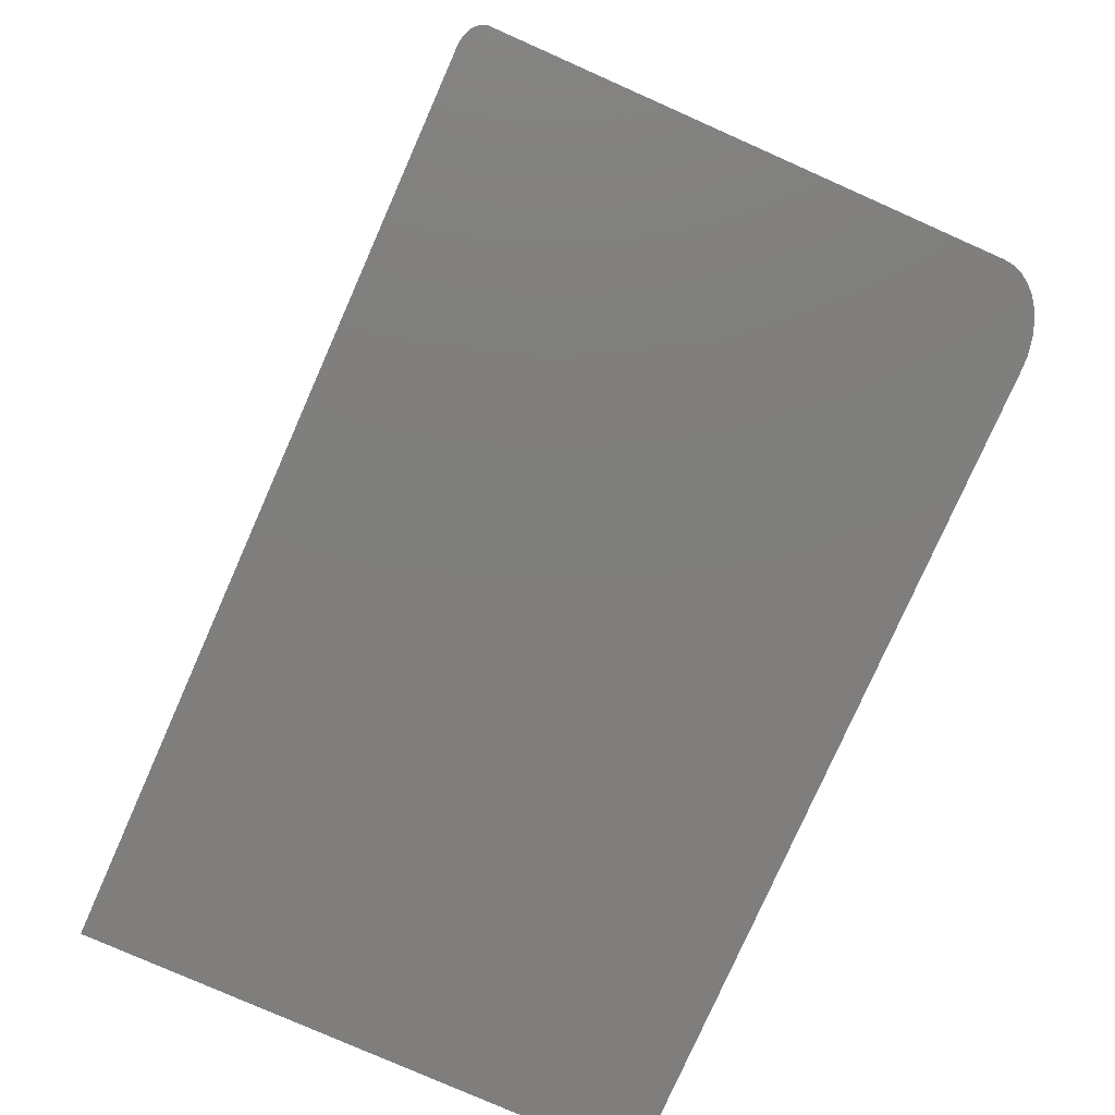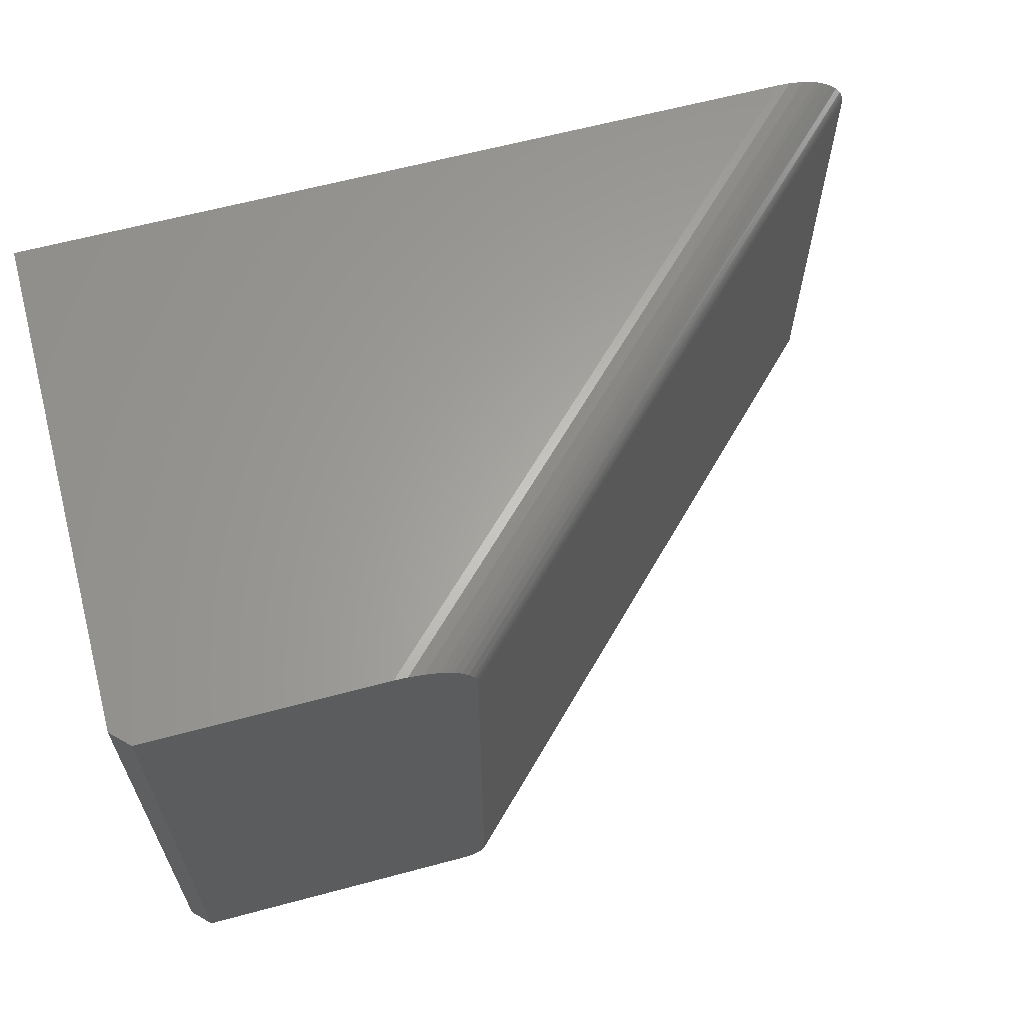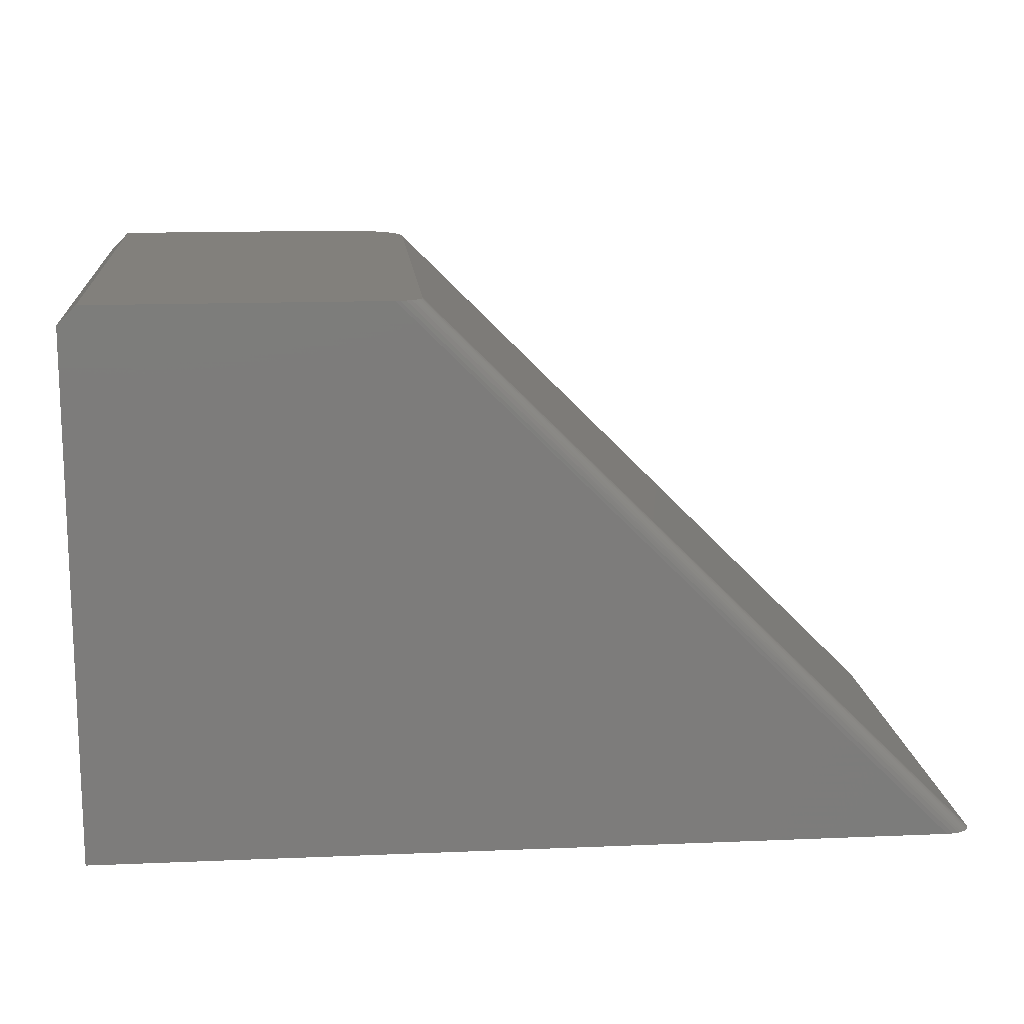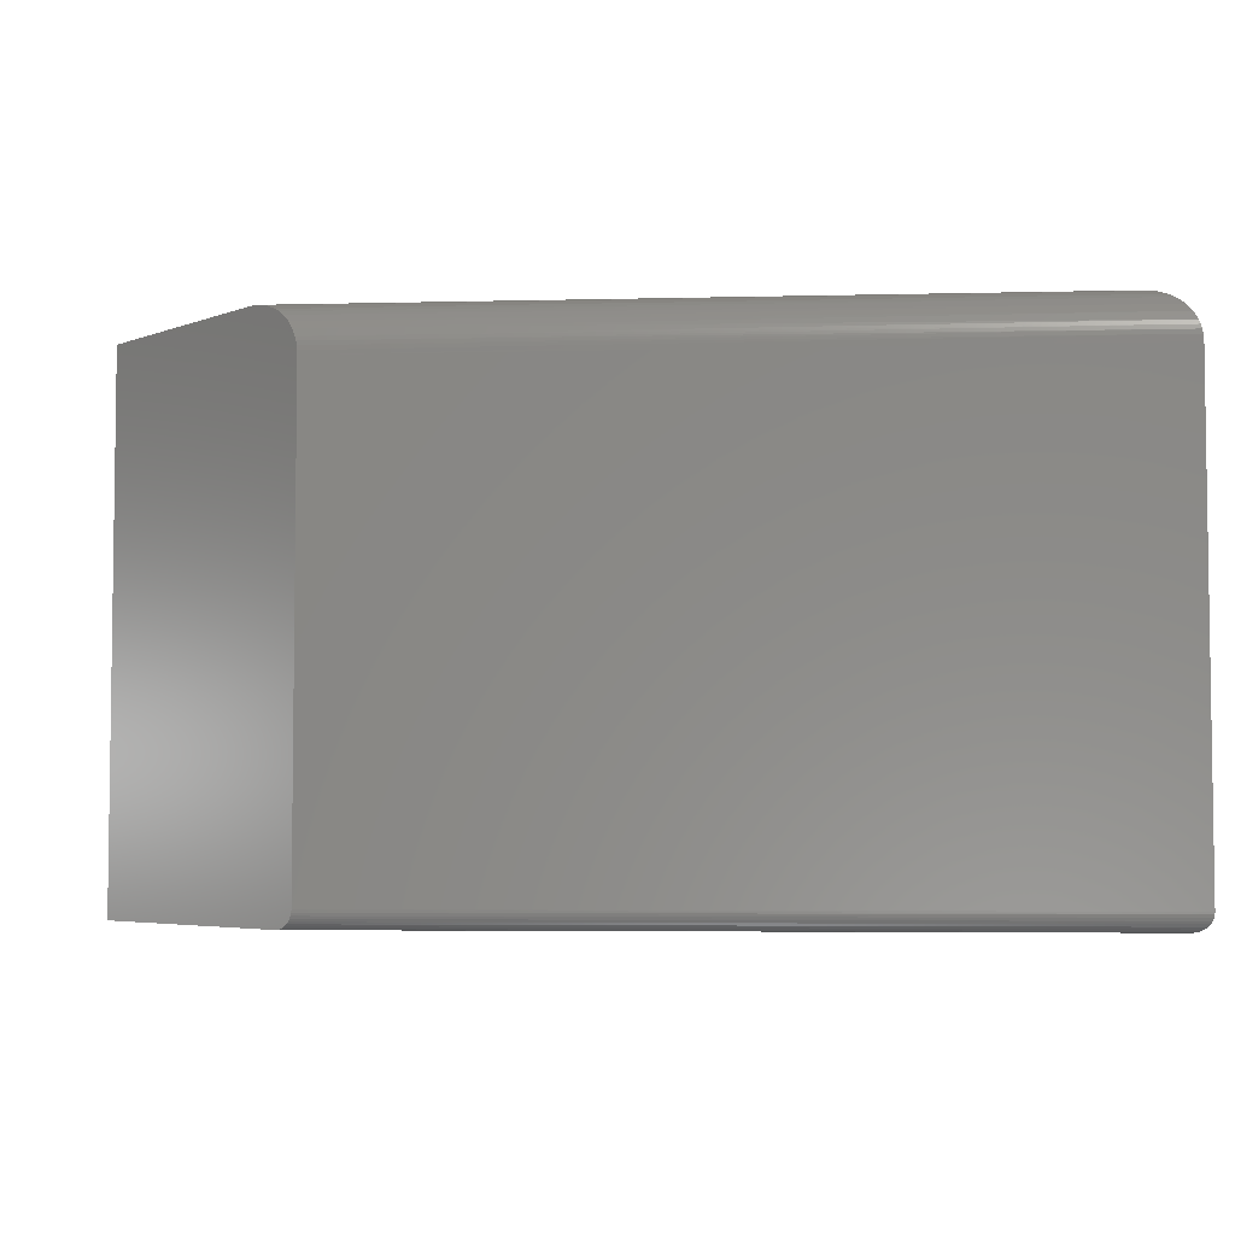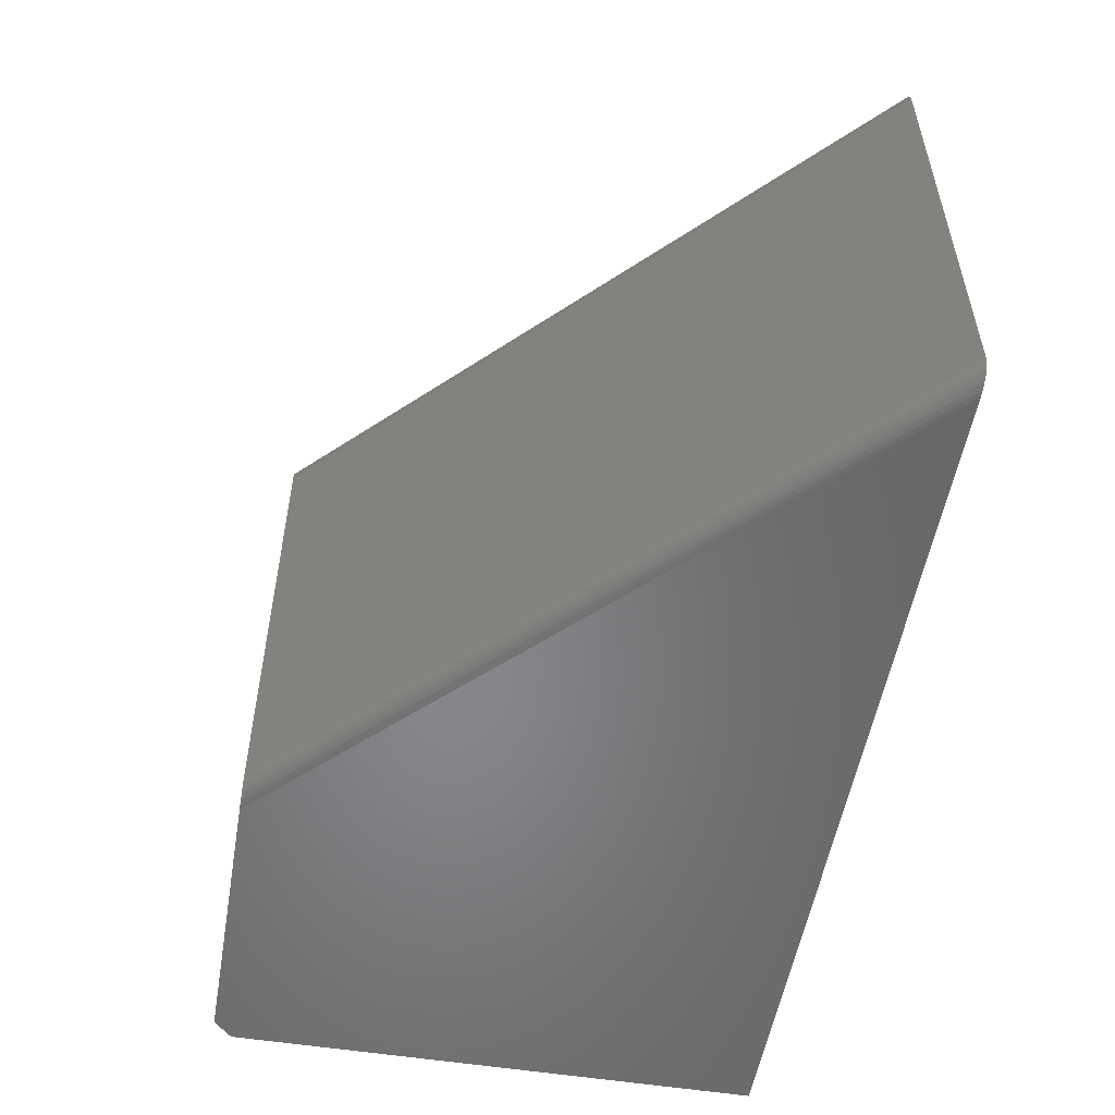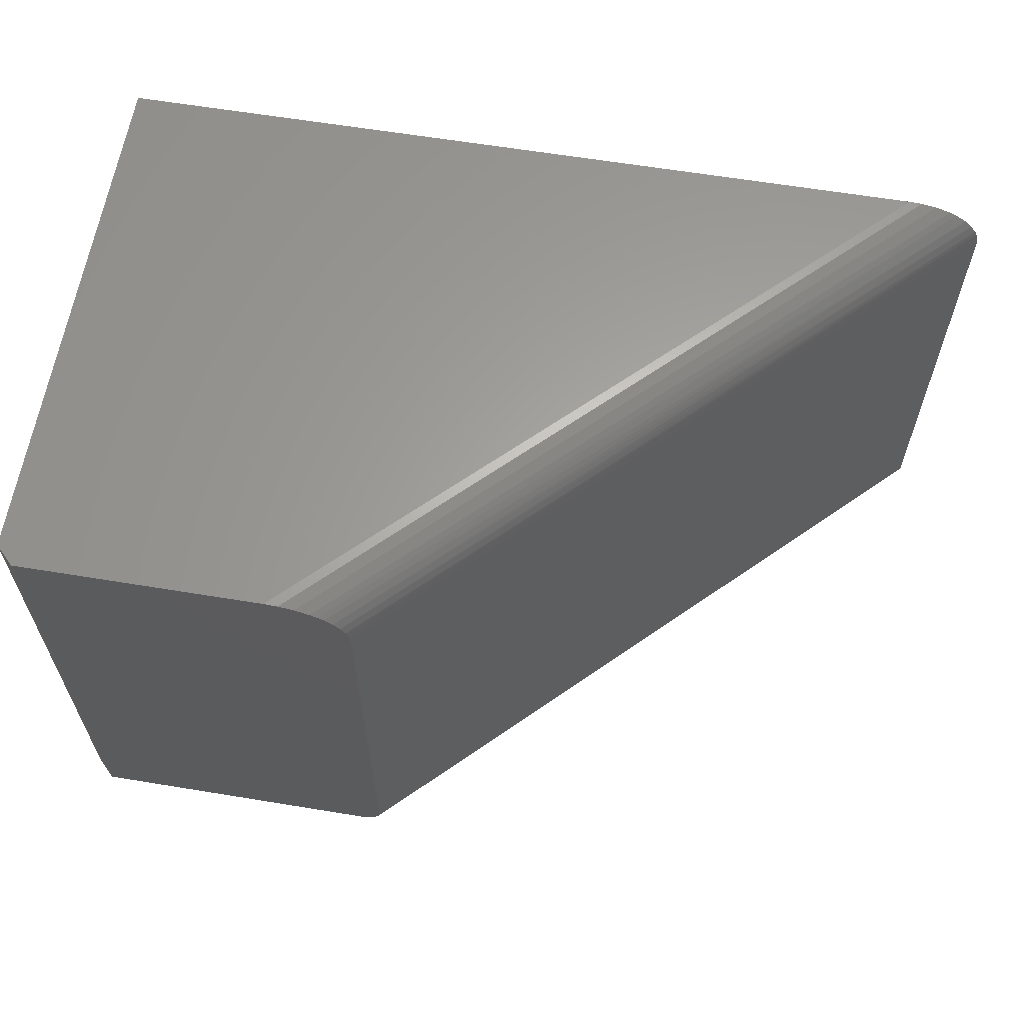
<metadata>
{"format":"stl","ext":"stl","renderer":"f3d","projection":"perspective","resolution":1024,"background":"white","views":[{"elev":-78.6,"azim":66.1,"up":"+Z"},{"elev":62.7,"azim":-15.2,"up":"+Y"},{"elev":14.4,"azim":-5.2,"up":"+Z"},{"elev":-4.7,"azim":49.6,"up":"+Y"},{"elev":-53.6,"azim":80.3,"up":"+Y"},{"elev":62.3,"azim":9.5,"up":"+Y"}]}
</metadata>
<code>
# stl→obj: 51 verts, 98 faces
v 0.2419 0.4656 0.4658
v 0.2293 0.4681 0.4658
v 0.2179 0.4688 0.4658
v 0.2831 0.01079 0.4658
v 0.01562 0 0.4658
v 0.2621 0 0.4658
v 0.01562 0.4688 0.4658
v 0.2839 0.01318 0.4658
v 0.2842 0.01562 0.4658
v 0.2842 0.4219 0.4658
v 0.284 0.4256 0.4658
v 0.2834 0.4292 0.4658
v 0.2824 0.4329 0.4658
v 0.281 0.4364 0.4658
v 0.277 0.4431 0.4658
v 0.2717 0.4493 0.4658
v 0.2651 0.4548 0.4658
v 0.2597 0.4582 0.4658
v 0.254 0.4612 0.4658
v 0.2659 0.0002326 0.4658
v 0.2708 0.001268 0.4658
v 0.2753 0.003076 0.4658
v 0.2778 0.004654 0.4658
v 0.28 0.006491 0.4658
v 0.2818 0.008551 0.4658
v 0 0.4688 0
v 2.756e-17 0.4688 0.4502
v 0.6837 0.4688 -4.187e-17
v 0.7279 0 -4.457e-17
v 2.756e-17 0 0.4502
v 0 0 0
v 0.75 0.4219 -4.592e-17
v 0.75 0.01562 -4.592e-17
v 0.7456 0.4387 -4.566e-17
v 0.7473 0.435 -4.576e-17
v 0.7478 0.008876 -4.579e-17
v 0.746 0.00668 -4.568e-17
v 0.7437 0.004726 -4.554e-17
v 0.7409 0.4455 -4.537e-17
v 0.741 0.003065 -4.538e-17
v 0.738 0.001738 -4.519e-17
v 0.7348 0.4518 -4.499e-17
v 0.7331 0.0004353 -4.489e-17
v 0.6941 0.4682 -4.25e-17
v 0.7072 0.4657 -4.33e-17
v 0.7197 0.4612 -4.407e-17
v 0.7256 0.4582 -4.443e-17
v 0.7486 0.4314 -4.584e-17
v 0.7495 0.4276 -4.589e-17
v 0.7498 0.01372 -4.591e-17
v 0.7491 0.01125 -4.587e-17
f 1 2 3
f 4 5 6
f 7 5 4
f 7 4 8
f 7 8 9
f 7 9 10
f 7 10 11
f 7 11 12
f 7 12 13
f 7 13 14
f 7 14 15
f 7 15 16
f 7 16 17
f 7 17 18
f 7 18 19
f 7 19 1
f 7 1 3
f 20 21 22
f 20 22 23
f 20 23 24
f 20 24 25
f 20 25 4
f 20 4 6
f 26 27 28
f 28 27 7
f 28 7 3
f 6 5 29
f 29 5 30
f 29 30 31
f 30 27 31
f 31 27 26
f 5 7 30
f 30 7 27
f 32 10 33
f 33 10 9
f 34 35 36
f 37 34 36
f 34 37 38
f 38 39 34
f 40 39 38
f 39 40 41
f 41 42 39
f 43 42 41
f 29 31 26
f 29 26 28
f 29 28 44
f 29 44 45
f 29 45 46
f 29 46 47
f 29 47 42
f 29 42 43
f 48 49 32
f 48 32 33
f 48 33 50
f 48 50 51
f 48 51 36
f 48 36 35
f 10 49 11
f 10 32 49
f 28 2 44
f 28 3 2
f 44 2 1
f 44 1 45
f 45 1 19
f 45 19 46
f 46 19 18
f 46 18 47
f 47 18 17
f 47 17 42
f 17 16 42
f 39 42 16
f 16 15 39
f 34 39 15
f 15 14 34
f 34 14 35
f 35 14 13
f 35 13 48
f 48 13 12
f 48 12 49
f 49 12 11
f 6 43 20
f 6 29 43
f 36 24 37
f 37 24 23
f 37 23 38
f 38 23 22
f 38 22 40
f 41 40 22
f 22 21 41
f 43 41 21
f 43 21 20
f 33 9 50
f 50 9 8
f 50 8 51
f 51 8 4
f 51 4 36
f 36 4 25
f 36 25 24

</code>
